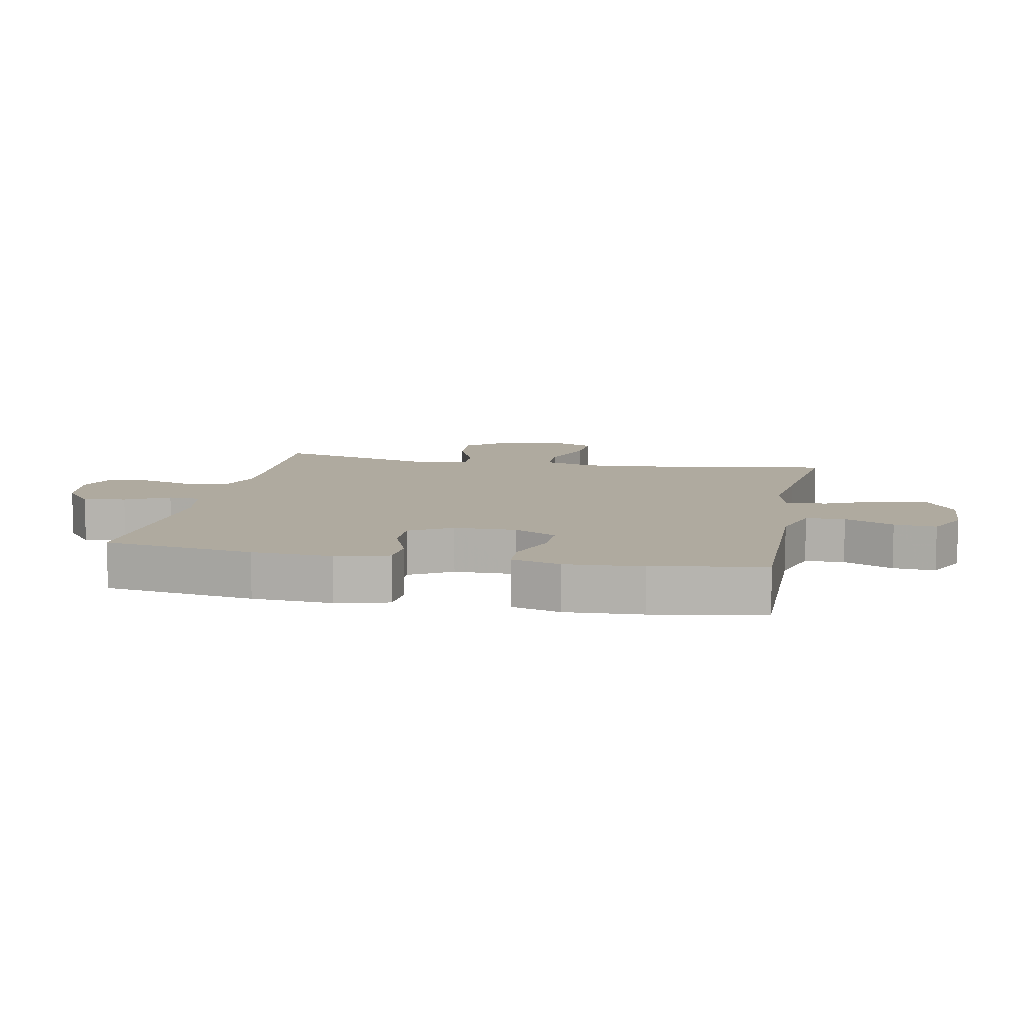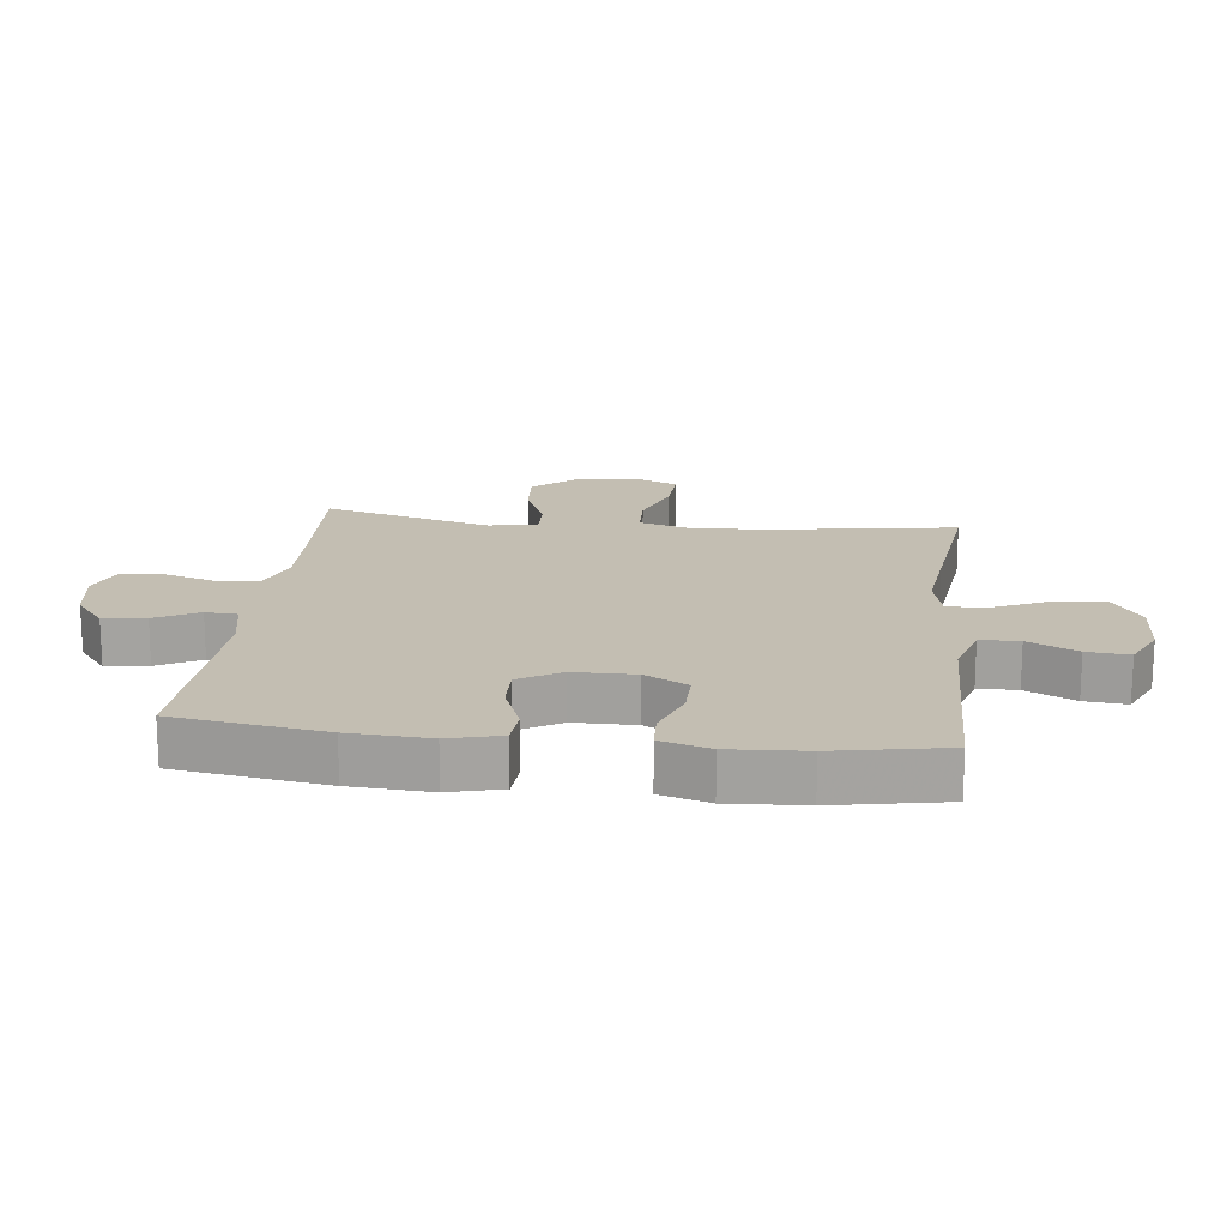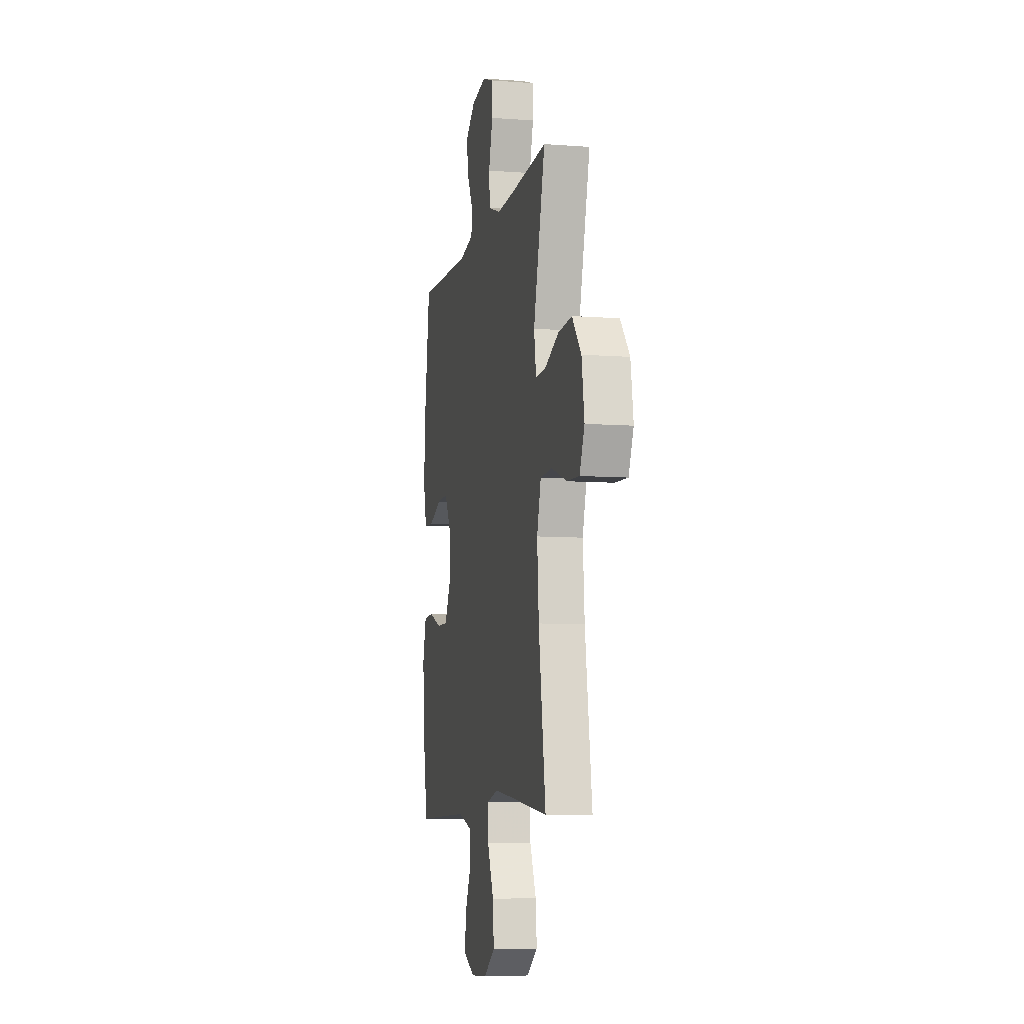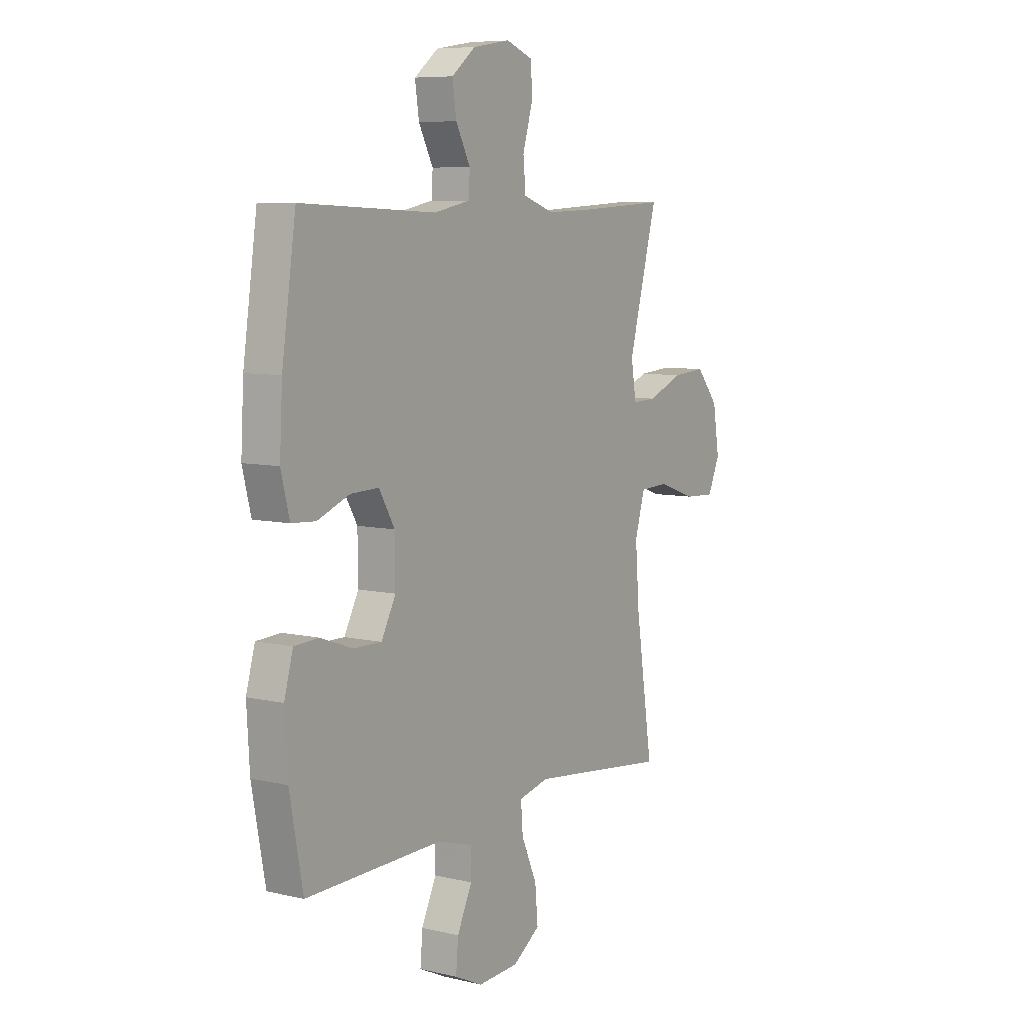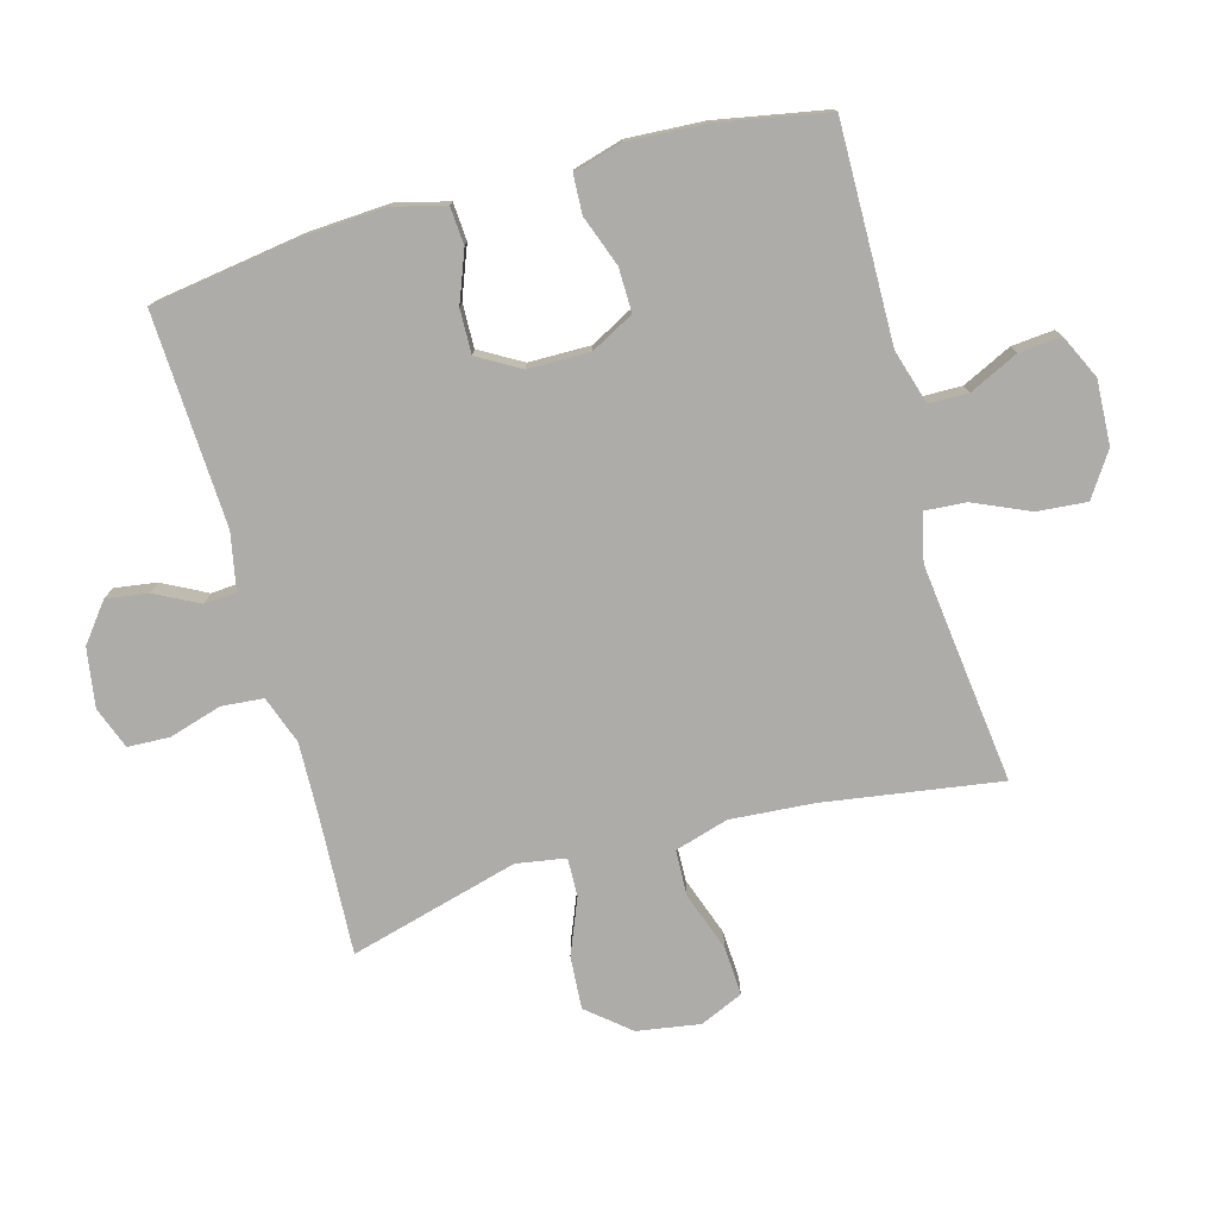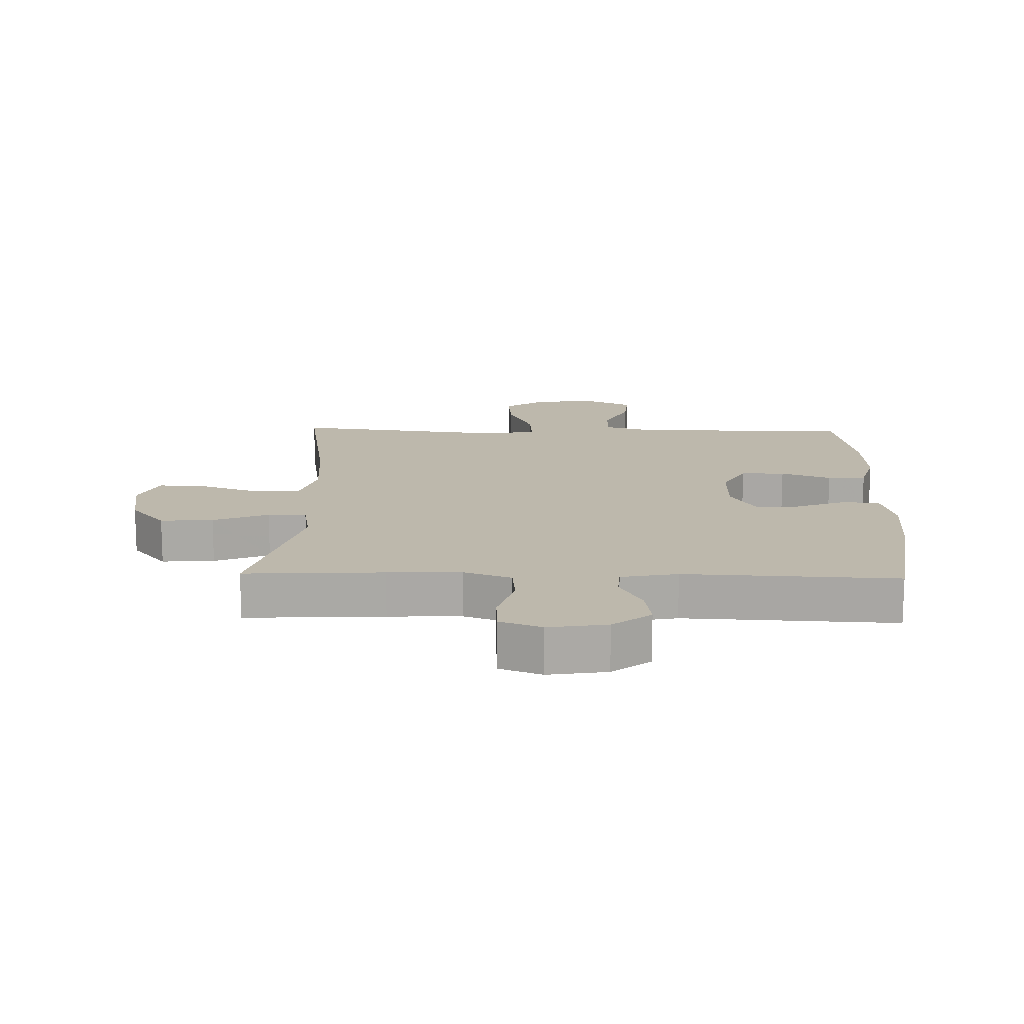
<metadata>
{"format":"obj","ext":"obj","renderer":"f3d","projection":"perspective","resolution":1024,"background":"white","views":[{"elev":9.4,"azim":101.2,"up":"+Y"},{"elev":17.3,"azim":96.6,"up":"+Y"},{"elev":-7.8,"azim":-102.0,"up":"+Z"},{"elev":7.6,"azim":123.3,"up":"+Z"},{"elev":-76.7,"azim":105.6,"up":"+Y"},{"elev":14.9,"azim":1.5,"up":"+Y"}]}
</metadata>
<code>
v -0.5 0.07 0.5
v -0.28 0.07 0.488
v -0.164 0.07 0.484
v -0.088 0.07 0.511
v -0.082 0.07 0.577
v -0.107 0.07 0.661
v -0.104 0.07 0.727
v -0.037 0.07 0.752
v 0.056 0.07 0.737
v 0.116 0.07 0.69
v 0.106 0.07 0.623
v 0.07 0.07 0.554
v 0.073 0.07 0.503
v 0.163 0.07 0.485
v 0.5 0.07 0.5
v 0.535 0.07 0.262
v 0.542 0.07 0.135
v 0.521 0.07 0.052
v 0.461 0.07 0.048
v 0.381 0.07 0.079
v 0.311 0.07 0.081
v 0.272 0.07 0.014
v 0.271 0.07 -0.084
v 0.307 0.07 -0.152
v 0.377 0.07 -0.151
v 0.457 0.07 -0.122
v 0.518 0.07 -0.125
v 0.54 0.07 -0.203
v 0.533 0.07 -0.324
v 0.5 0.07 -0.5
v 0.159 0.07 -0.494
v 0.072 0.07 -0.52
v 0.071 0.07 -0.582
v 0.108 0.07 -0.66
v 0.114 0.07 -0.727
v 0.044 0.07 -0.76
v -0.058 0.07 -0.755
v -0.127 0.07 -0.709
v -0.12 0.07 -0.63
v -0.081 0.07 -0.542
v -0.076 0.07 -0.477
v -0.151 0.07 -0.459
v -0.273 0.07 -0.473
v -0.5 0.07 -0.5
v -0.457 0.07 -0.219
v -0.447 0.07 -0.088
v -0.472 0.07 -0.003
v -0.545 0.07 0
v -0.639 0.07 -0.033
v -0.716 0.07 -0.037
v -0.746 0.07 0.031
v -0.73 0.07 0.131
v -0.674 0.07 0.198
v -0.59 0.07 0.192
v -0.502 0.07 0.156
v -0.441 0.07 0.154
v -0.428 0.07 0.232
v -0.5 0 0.5
v -0.28 0 0.488
v -0.164 0 0.484
v -0.088 0 0.511
v -0.082 0 0.577
v -0.107 0 0.661
v -0.104 0 0.727
v -0.037 0 0.752
v 0.056 0 0.737
v 0.116 0 0.69
v 0.106 0 0.623
v 0.07 0 0.554
v 0.073 0 0.503
v 0.163 0 0.485
v 0.5 0 0.5
v 0.535 0 0.262
v 0.542 0 0.135
v 0.521 0 0.052
v 0.461 0 0.048
v 0.381 0 0.079
v 0.311 0 0.081
v 0.272 0 0.014
v 0.271 0 -0.084
v 0.307 0 -0.152
v 0.377 0 -0.151
v 0.457 0 -0.122
v 0.518 0 -0.125
v 0.54 0 -0.203
v 0.533 0 -0.324
v 0.5 0 -0.5
v 0.159 0 -0.494
v 0.072 0 -0.52
v 0.071 0 -0.582
v 0.108 0 -0.66
v 0.114 0 -0.727
v 0.044 0 -0.76
v -0.058 0 -0.755
v -0.127 0 -0.709
v -0.12 0 -0.63
v -0.081 0 -0.542
v -0.076 0 -0.477
v -0.151 0 -0.459
v -0.273 0 -0.473
v -0.5 0 -0.5
v -0.457 0 -0.219
v -0.447 0 -0.088
v -0.472 0 -0.003
v -0.545 0 0
v -0.639 0 -0.033
v -0.716 0 -0.037
v -0.746 0 0.031
v -0.73 0 0.131
v -0.674 0 0.198
v -0.59 0 0.192
v -0.502 0 0.156
v -0.441 0 0.154
v -0.428 0 0.232
f 52 53 54 55
f 52 55 56
f 51 52 56
f 48 49 50 51
f 47 48 51 56
f 46 47 56
f 43 44 45
f 42 43 45 46
f 41 42 46 56
f 37 38 39 40
f 37 40 41
f 36 37 41
f 33 34 35 36
f 32 33 36 41
f 31 32 41 56
f 25 26 27 28
f 24 25 28 29
f 17 18 19 20
f 17 20 21
f 14 15 16 17
f 13 14 17 21
f 9 10 11 12
f 9 12 13
f 8 9 13
f 5 6 7 8
f 4 5 8 13
f 3 4 13 21
f 57 1 2
f 24 29 30 31
f 23 24 31 56
f 22 23 56 57
f 21 22 57
f 2 3 21 57
f 112 111 110 109
f 113 112 109
f 113 109 108
f 108 107 106 105
f 113 108 105 104
f 113 104 103
f 102 101 100
f 103 102 100 99
f 113 103 99 98
f 97 96 95 94
f 98 97 94
f 98 94 93
f 93 92 91 90
f 98 93 90 89
f 113 98 89 88
f 85 84 83 82
f 86 85 82 81
f 77 76 75 74
f 78 77 74
f 74 73 72 71
f 78 74 71 70
f 69 68 67 66
f 70 69 66
f 70 66 65
f 65 64 63 62
f 70 65 62 61
f 78 70 61 60
f 59 58 114
f 88 87 86 81
f 113 88 81 80
f 114 113 80 79
f 114 79 78
f 114 78 60 59
f 1 58 59 2
f 2 59 60 3
f 3 60 61 4
f 4 61 62 5
f 5 62 63 6
f 6 63 64 7
f 7 64 65 8
f 8 65 66 9
f 9 66 67 10
f 10 67 68 11
f 11 68 69 12
f 12 69 70 13
f 13 70 71 14
f 14 71 72 15
f 15 72 73 16
f 16 73 74 17
f 17 74 75 18
f 18 75 76 19
f 19 76 77 20
f 20 77 78 21
f 21 78 79 22
f 22 79 80 23
f 23 80 81 24
f 24 81 82 25
f 25 82 83 26
f 26 83 84 27
f 27 84 85 28
f 28 85 86 29
f 29 86 87 30
f 30 87 88 31
f 31 88 89 32
f 32 89 90 33
f 33 90 91 34
f 34 91 92 35
f 35 92 93 36
f 36 93 94 37
f 37 94 95 38
f 38 95 96 39
f 39 96 97 40
f 40 97 98 41
f 41 98 99 42
f 42 99 100 43
f 43 100 101 44
f 44 101 102 45
f 45 102 103 46
f 46 103 104 47
f 47 104 105 48
f 48 105 106 49
f 49 106 107 50
f 50 107 108 51
f 51 108 109 52
f 52 109 110 53
f 53 110 111 54
f 54 111 112 55
f 55 112 113 56
f 56 113 114 57
f 57 114 58 1

</code>
